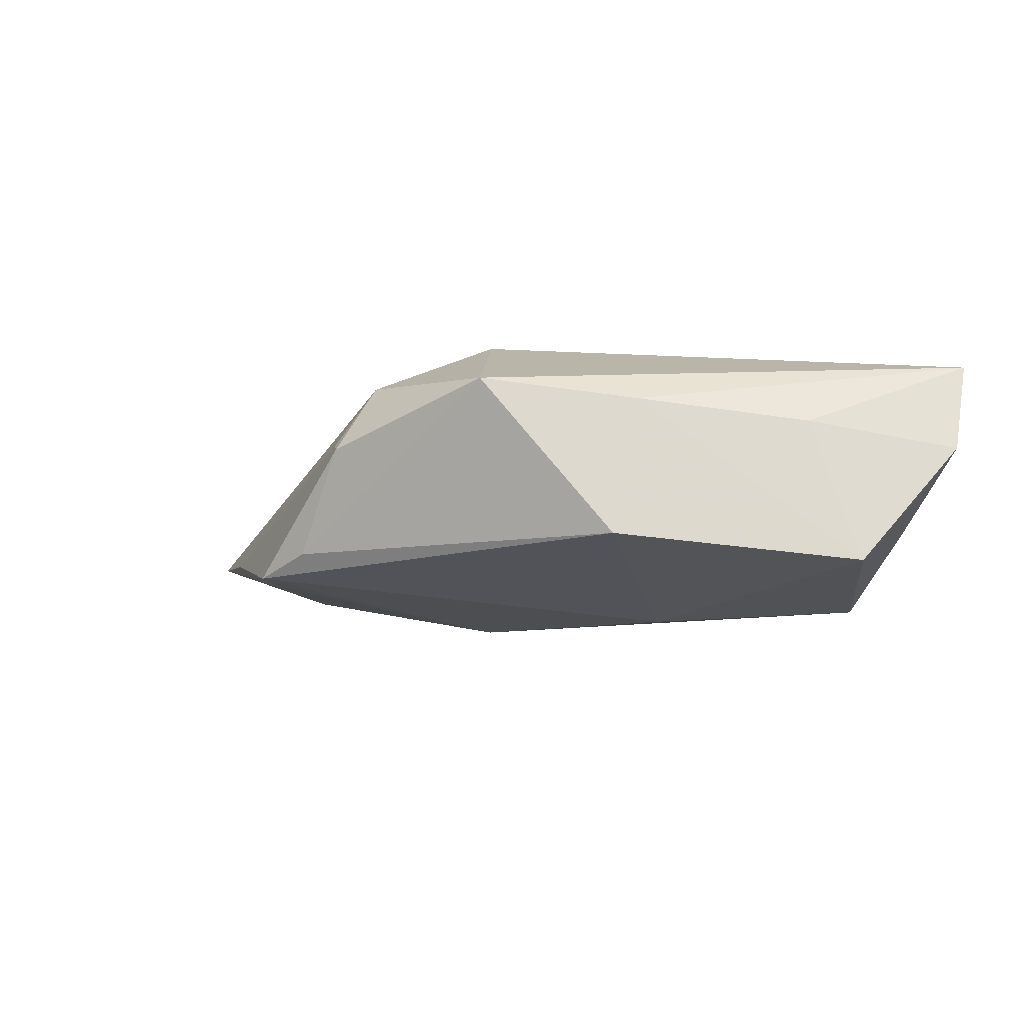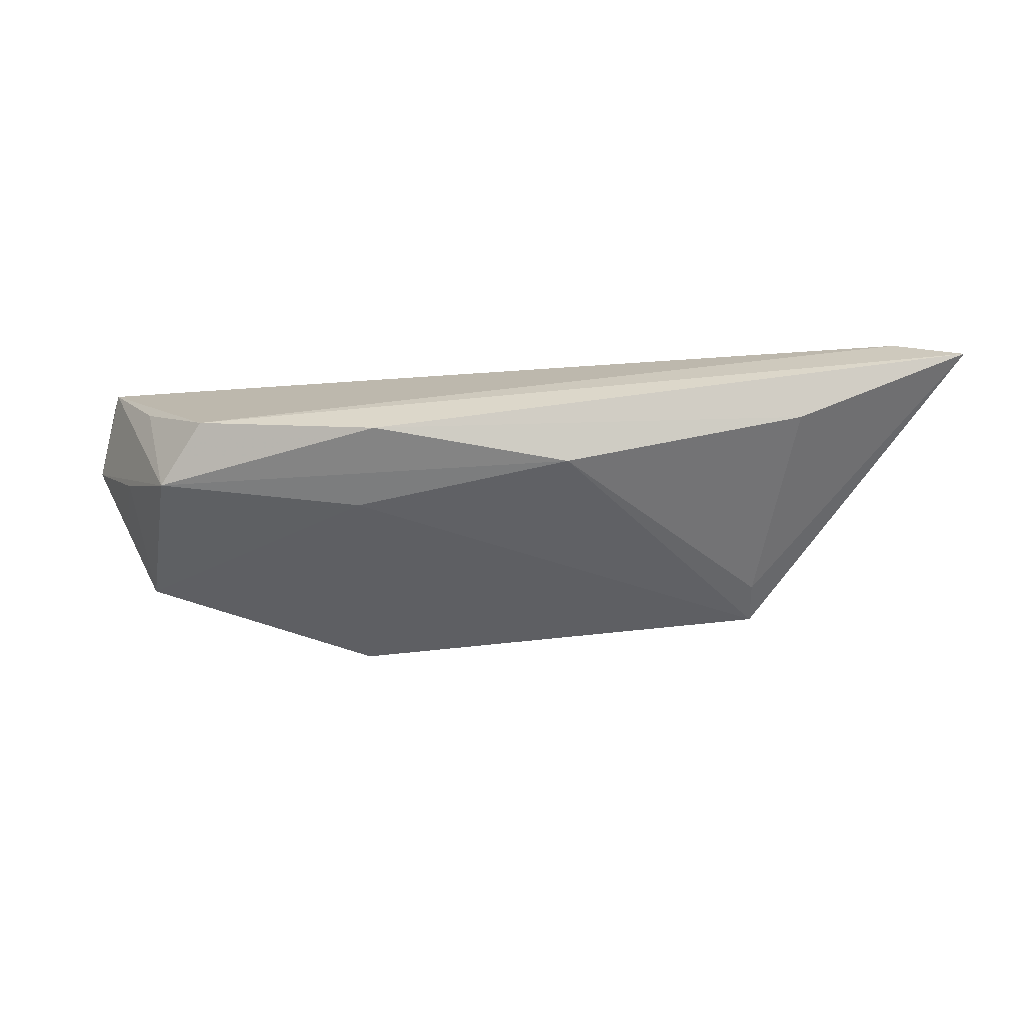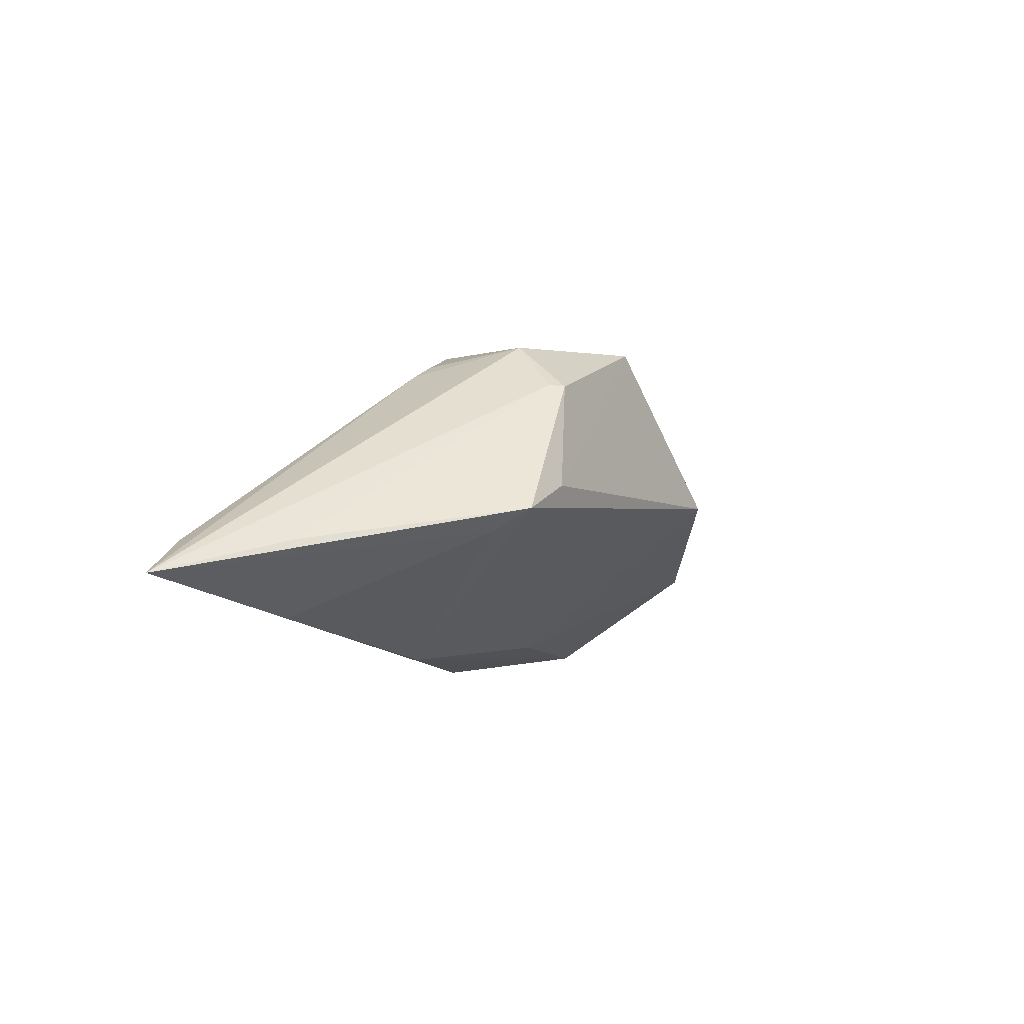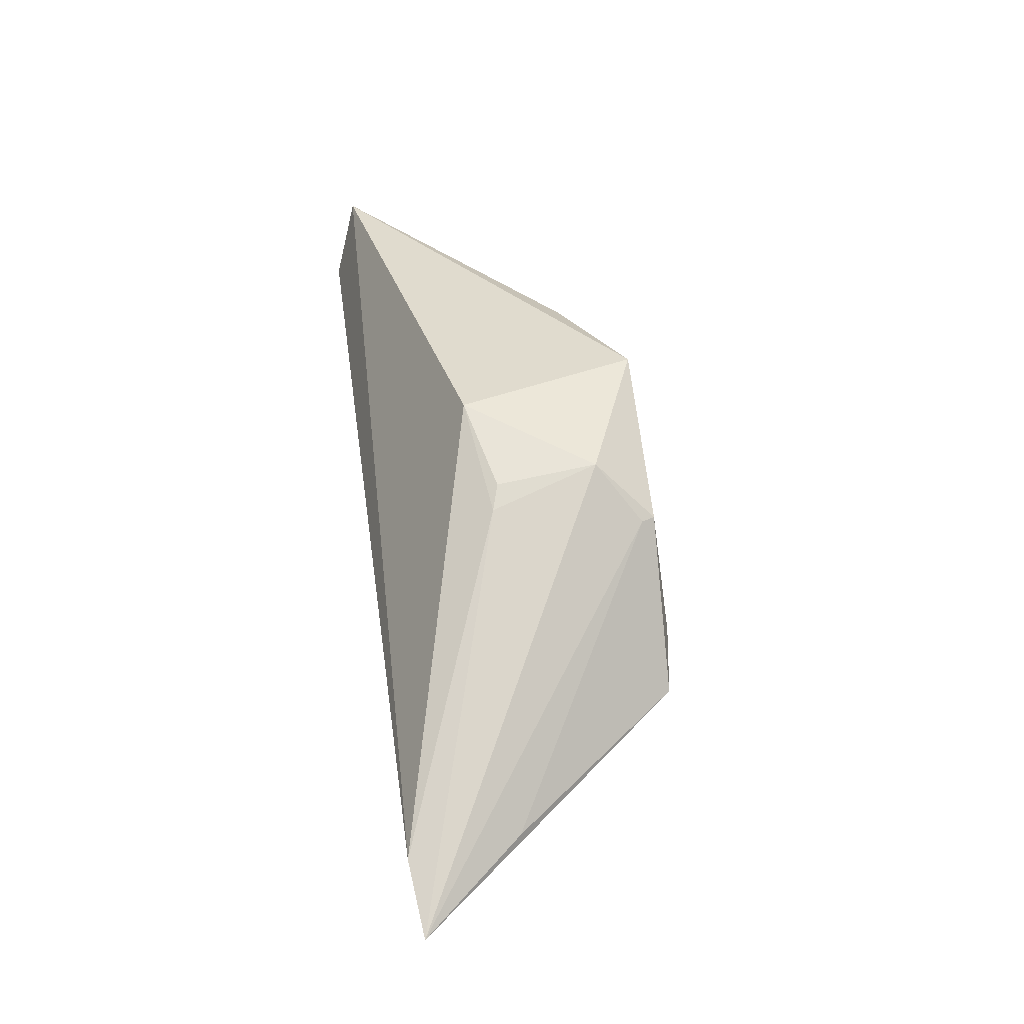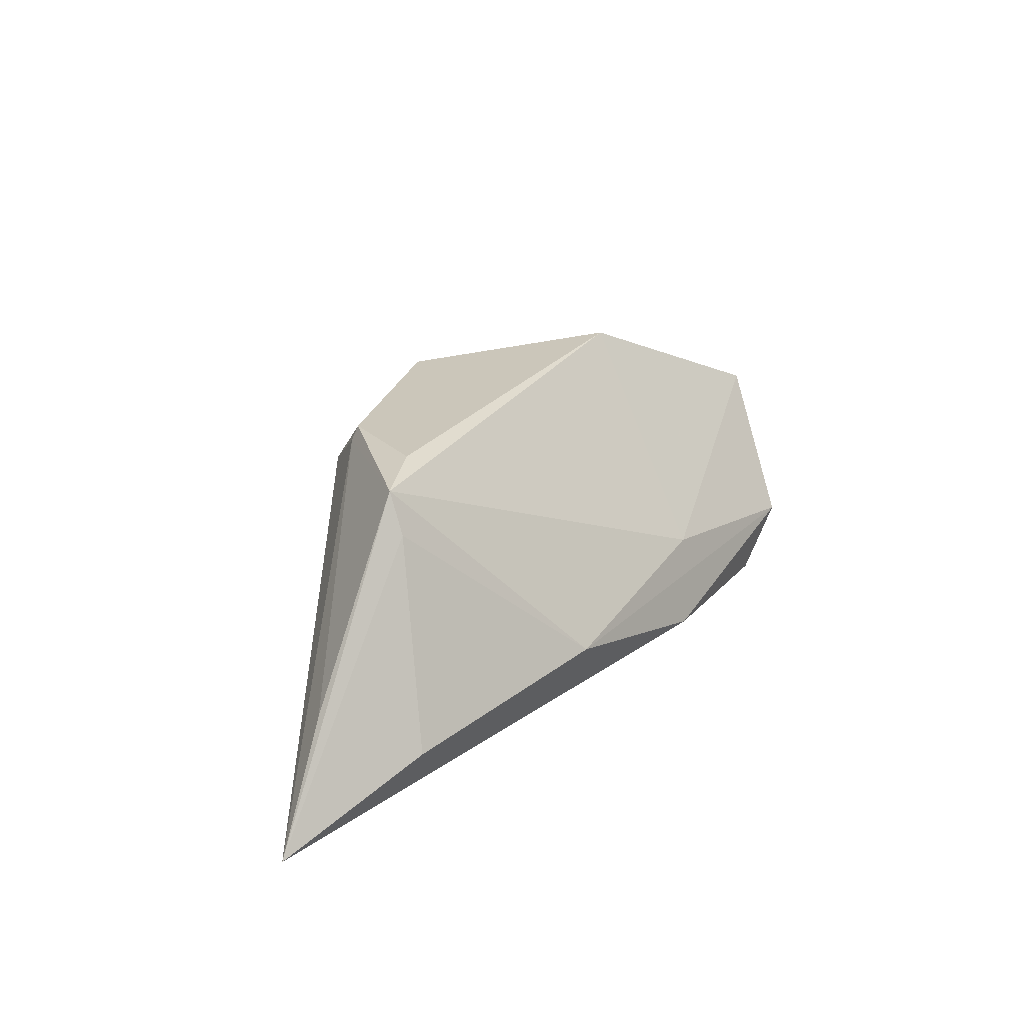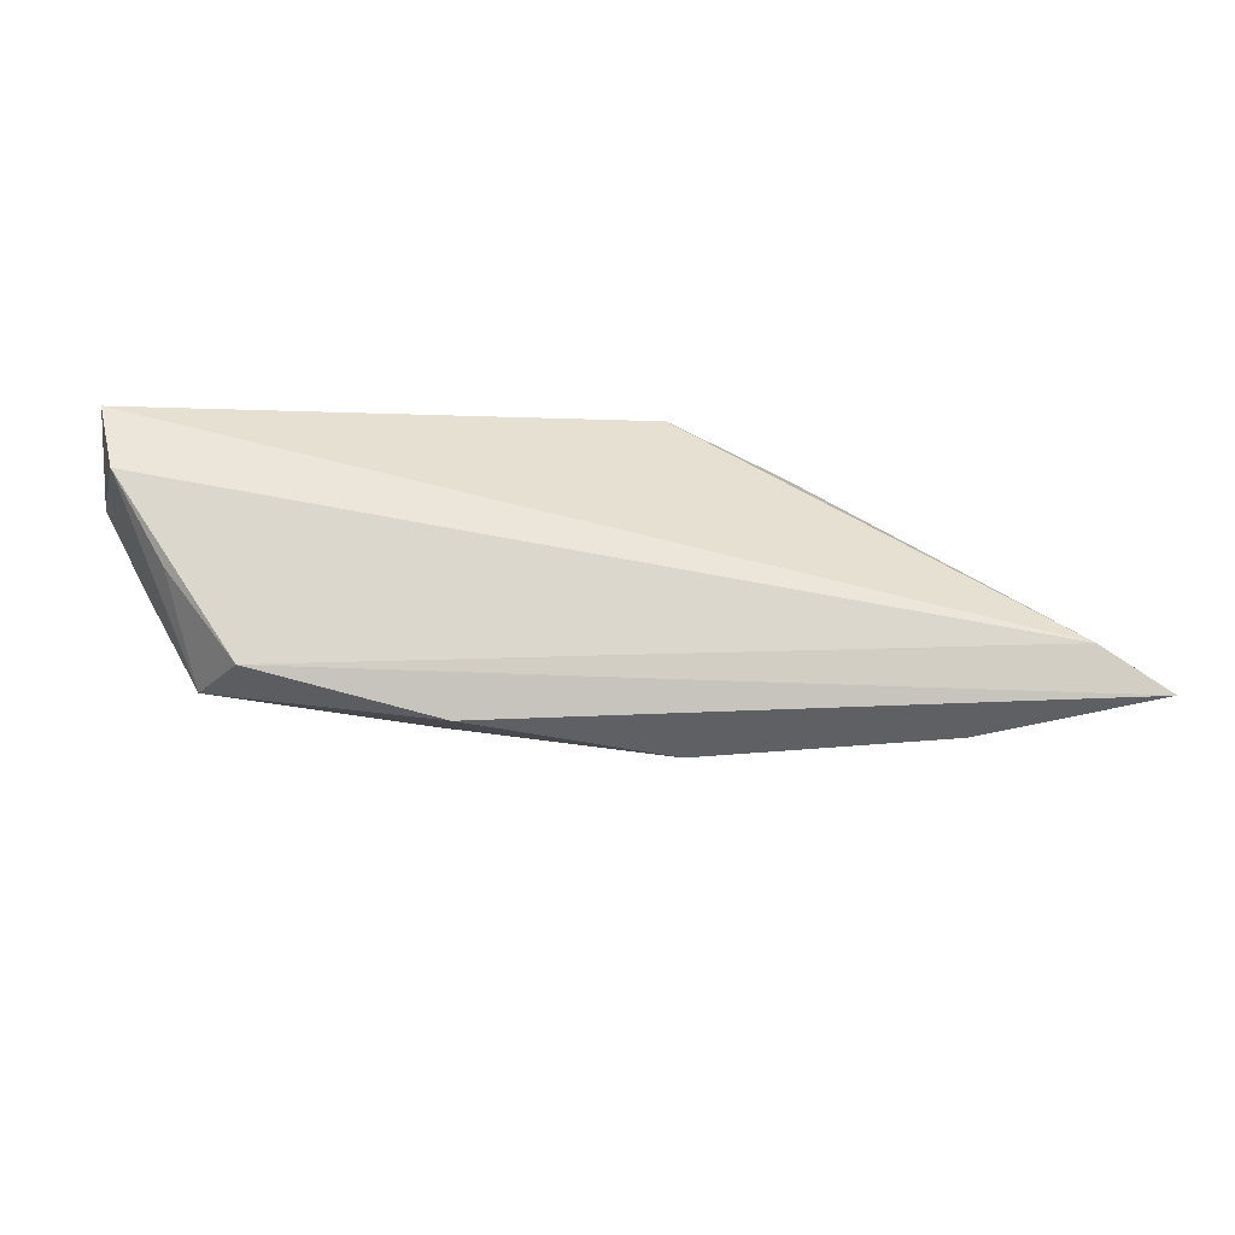
<metadata>
{"format":"obj","ext":"obj","renderer":"f3d","projection":"perspective","resolution":1024,"background":"white","views":[{"elev":13.5,"azim":23.7,"up":"+Y"},{"elev":-78.2,"azim":-174.4,"up":"+Y"},{"elev":-15.3,"azim":-66.3,"up":"+Y"},{"elev":33.6,"azim":-98.2,"up":"+Y"},{"elev":25.0,"azim":-46.0,"up":"+Z"},{"elev":-24.4,"azim":-174.5,"up":"+Y"}]}
</metadata>
<code>
v -0.0129 -0.02156 -0.006506
v 0.04086 -0.001128 -0.01412
v -0.05403 -0.01451 -0.01562
v -0.02325 0.008646 0.01833
v -0.06141 -0.01992 -0.01457
v 0.04482 -0.001025 -0.005025
v 0.03823 -0.0125 -0.006725
v 0.01343 -0.01559 -0.002369
v -0.03489 -0.01204 0.01385
v 0.01621 0.002613 0.02233
v -0.04126 -0.02144 -0.009089
v 0.03228 -0.01263 -0.01417
v -0.03455 -0.00964 0.01867
v -0.02422 0.008787 0.01667
v -0.02184 0.01425 -0.0008265
v 0.0345 0.01431 0.003759
v 0.01014 -0.01898 -0.01241
v 0.01566 0.01719 0.01268
v 0.04332 -0.0009246 0.009543
v -0.05128 -0.01508 -0.002252
v -0.021 0.01549 0.01131
v -0.01124 0.01941 -0.00353
v -0.02778 -0.005325 0.01968
v 0.04709 0.004393 0.001431
v 0.05106 0.01061 -0.00497
v -0.002691 0.01941 0.01877
v 0.04719 0.01014 -0.01562
v 0.04996 0.01941 -0.01288
v -0.02441 0.0123 -0.001686
f 19 18 10
f 25 28 16
f 28 18 16
f 16 19 25
f 18 19 16
f 10 18 26
f 26 22 21
f 26 18 28
f 28 22 26
f 5 13 20
f 5 21 29
f 6 7 25
f 6 19 7
f 7 19 8
f 8 1 7
f 13 1 8
f 10 13 8
f 8 19 10
f 27 28 25
f 25 7 27
f 23 13 10
f 10 26 23
f 4 26 21
f 13 23 4
f 4 23 26
f 5 12 17
f 17 11 5
f 1 11 17
f 17 12 7
f 7 1 17
f 5 29 3
f 3 29 22
f 3 22 28
f 28 27 3
f 3 12 5
f 3 27 12
f 21 22 15
f 15 29 21
f 22 29 15
f 25 19 24
f 24 6 25
f 19 6 24
f 7 12 2
f 2 27 7
f 12 27 2
f 14 21 5
f 14 4 21
f 5 20 14
f 14 20 13
f 13 4 14
f 9 1 13
f 9 11 1
f 9 13 5
f 5 11 9

</code>
